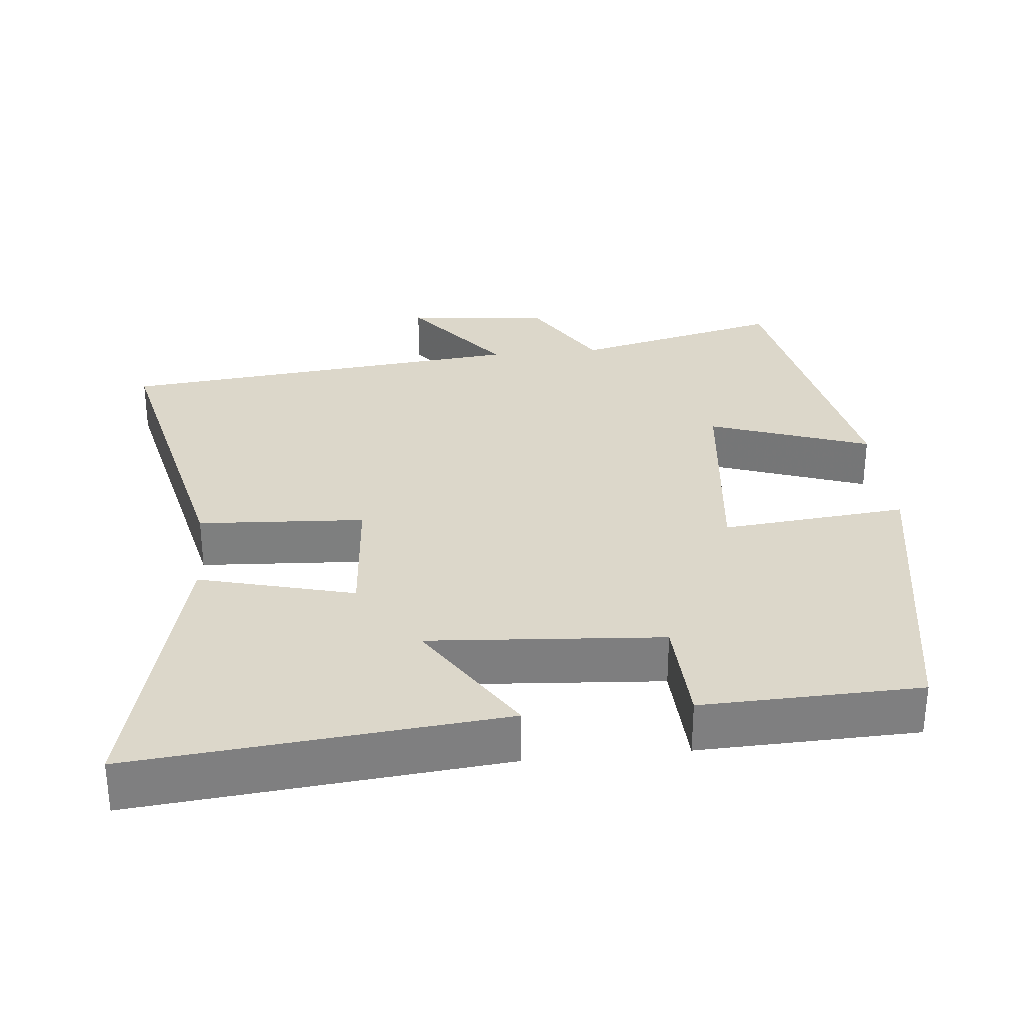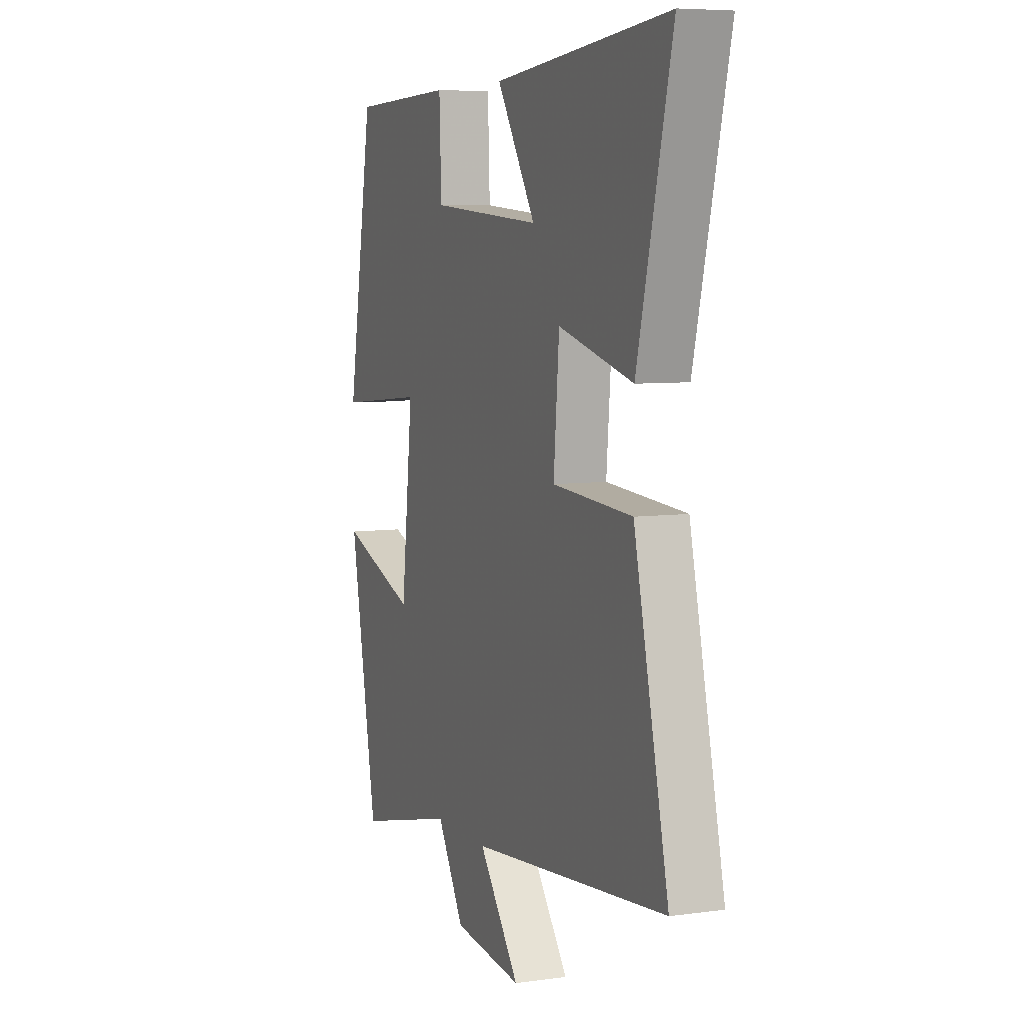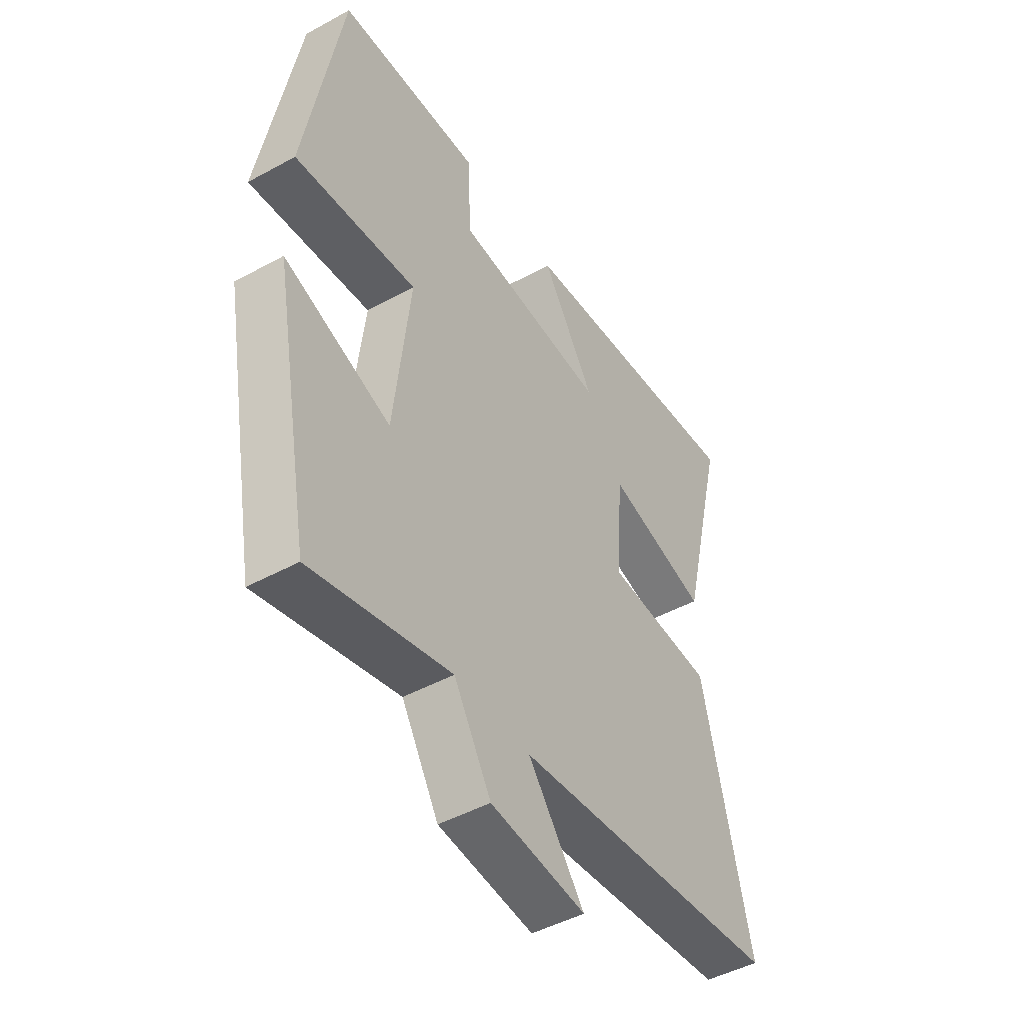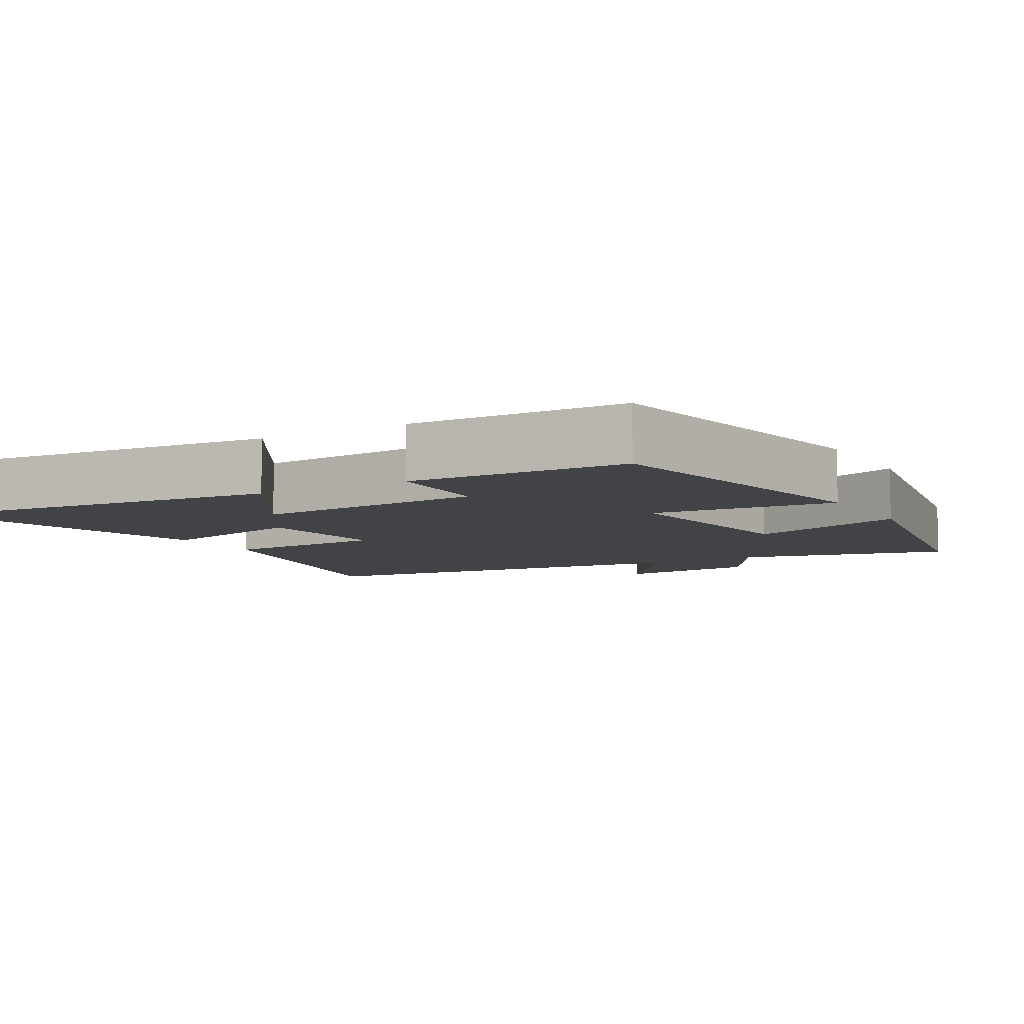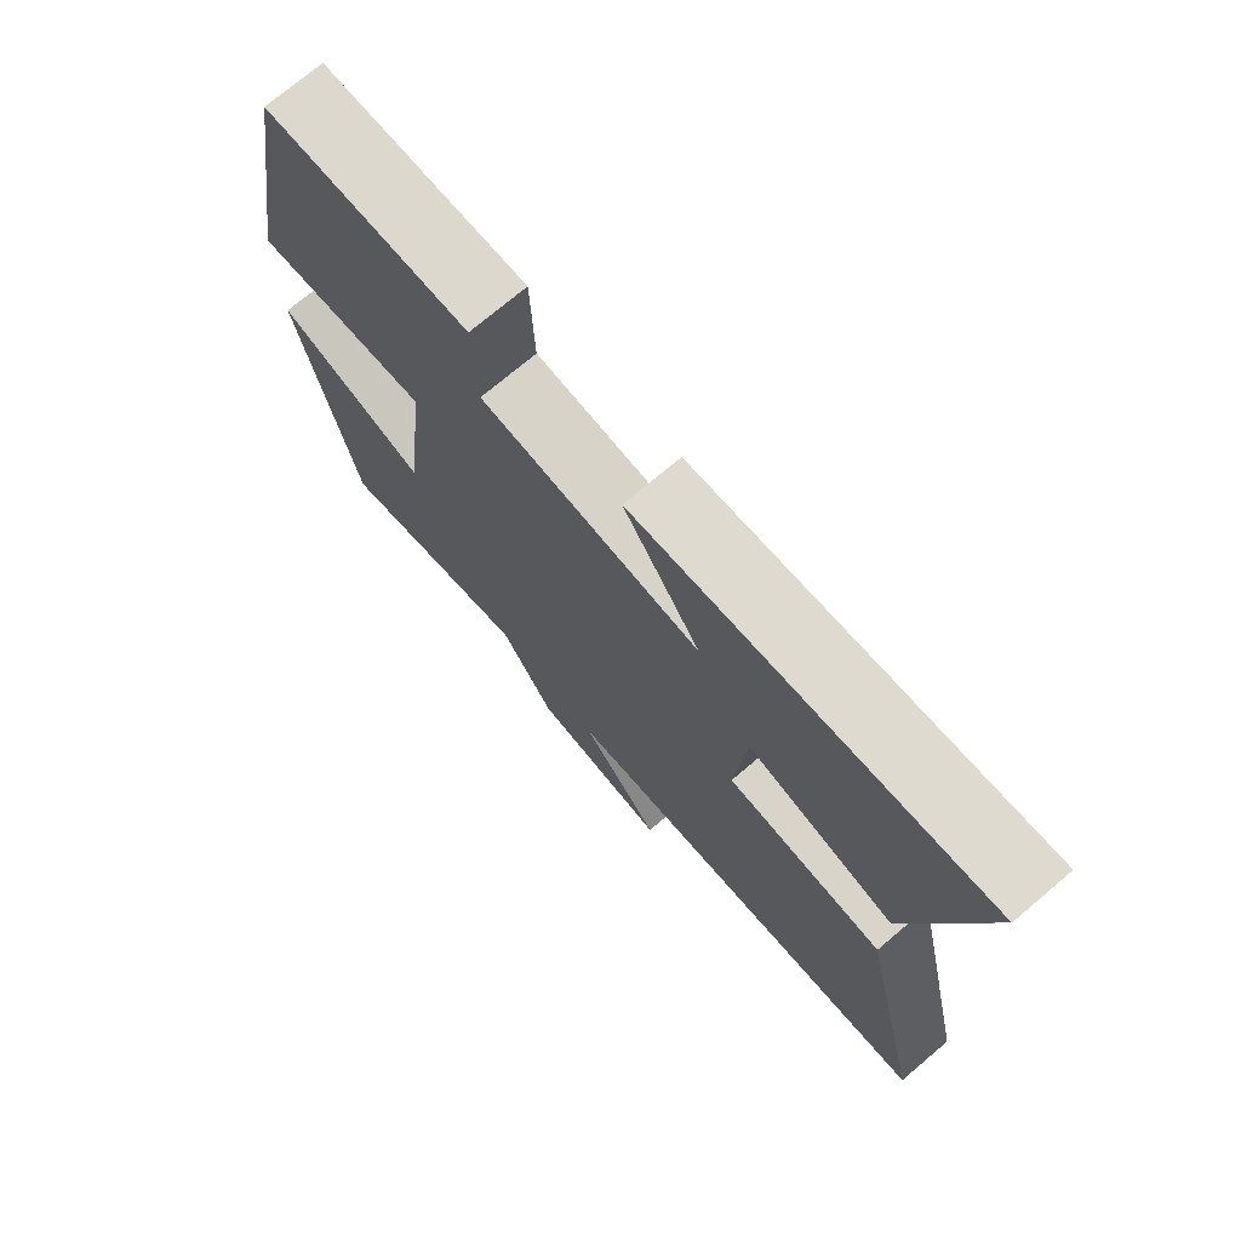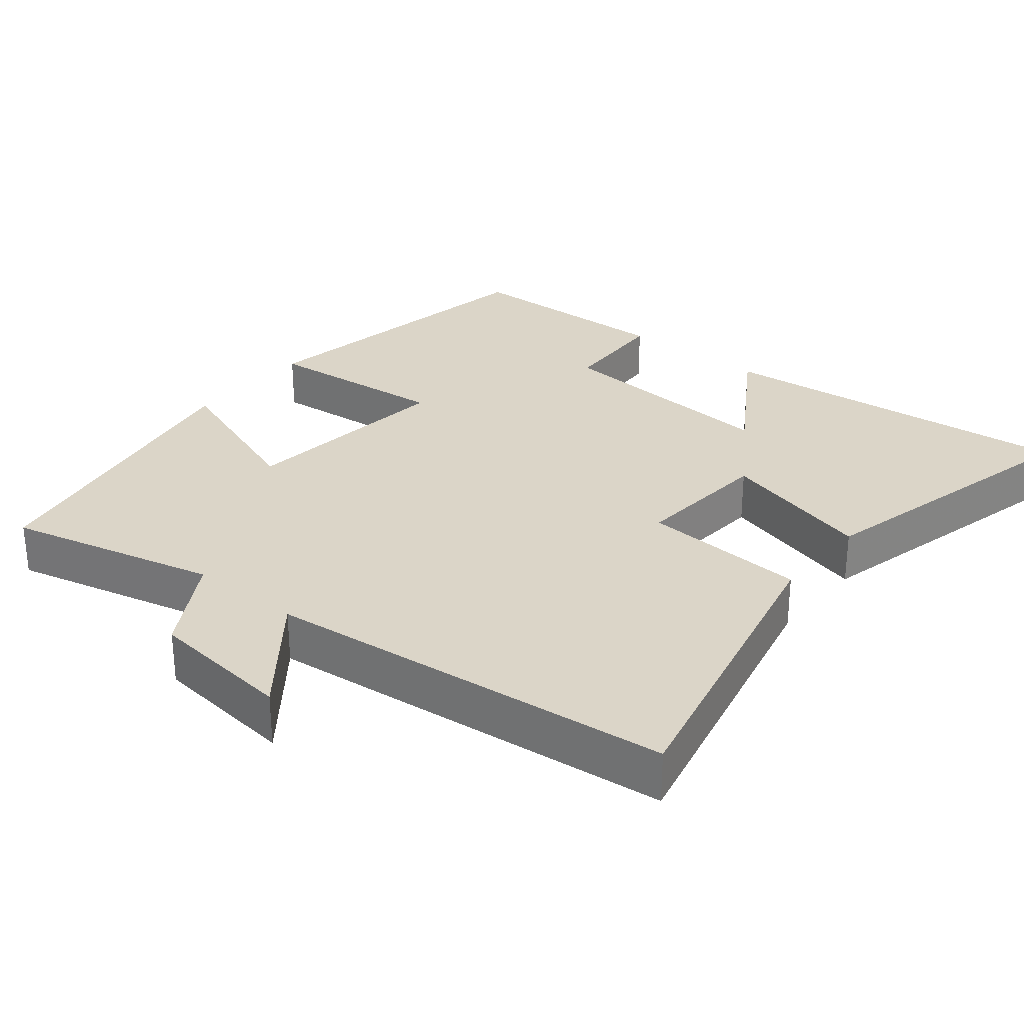
<metadata>
{"format":"obj","ext":"obj","renderer":"f3d","projection":"perspective","resolution":1024,"background":"white","views":[{"elev":30.6,"azim":-5.7,"up":"+Y"},{"elev":6.8,"azim":-112.1,"up":"+Z"},{"elev":-46.8,"azim":121.9,"up":"+Z"},{"elev":-7.3,"azim":30.1,"up":"+Y"},{"elev":73.5,"azim":-130.2,"up":"+Z"},{"elev":29.5,"azim":-140.9,"up":"+Y"}]}
</metadata>
<code>
v 0.42 0.07 -0.571
v 0.129 0.07 -0.5
v 0.051 0.07 -0.631
v -0.149 0.07 -0.653
v -0.031 0.07 -0.5
v -0.599 0.07 -0.442
v -0.5 0.07 -0.006
v -0.27 0.07 0.008
v -0.286 0.07 0.2
v -0.5 0.07 0.144
v -0.599 0.07 0.549
v -0.093 0.07 0.5
v -0.205 0.07 0.323
v 0.117 0.07 0.347
v 0.123 0.07 0.5
v 0.424 0.07 0.491
v 0.5 0.07 0.055
v 0.244 0.07 0.08
v 0.278 0.07 -0.22
v 0.5 0.07 -0.141
v 0.42 0 -0.571
v 0.129 0 -0.5
v 0.051 0 -0.631
v -0.149 0 -0.653
v -0.031 0 -0.5
v -0.599 0 -0.442
v -0.5 0 -0.006
v -0.27 0 0.008
v -0.286 0 0.2
v -0.5 0 0.144
v -0.599 0 0.549
v -0.093 0 0.5
v -0.205 0 0.323
v 0.117 0 0.347
v 0.123 0 0.5
v 0.424 0 0.491
v 0.5 0 0.055
v 0.244 0 0.08
v 0.278 0 -0.22
v 0.5 0 -0.141
f 19 20 1 2
f 18 19 2 3
f 15 16 17 18
f 14 15 18
f 13 14 18 3
f 10 11 12 13
f 9 10 13
f 8 9 13 3
f 5 6 7 8
f 5 8 3
f 3 4 5
f 22 21 40 39
f 23 22 39 38
f 38 37 36 35
f 38 35 34
f 23 38 34 33
f 33 32 31 30
f 33 30 29
f 23 33 29 28
f 28 27 26 25
f 23 28 25
f 25 24 23
f 1 21 22 2
f 2 22 23 3
f 3 23 24 4
f 4 24 25 5
f 5 25 26 6
f 6 26 27 7
f 7 27 28 8
f 8 28 29 9
f 9 29 30 10
f 10 30 31 11
f 11 31 32 12
f 12 32 33 13
f 13 33 34 14
f 14 34 35 15
f 15 35 36 16
f 16 36 37 17
f 17 37 38 18
f 18 38 39 19
f 19 39 40 20
f 20 40 21 1

</code>
